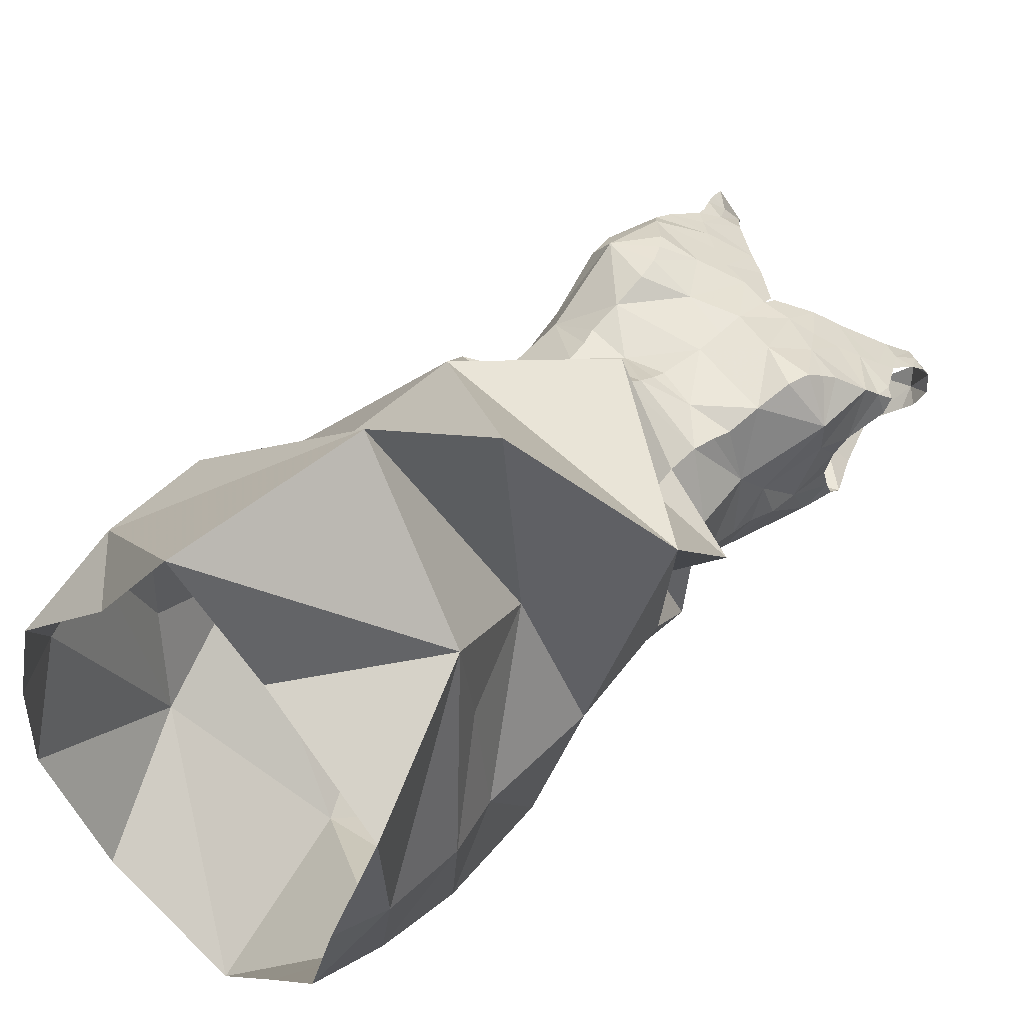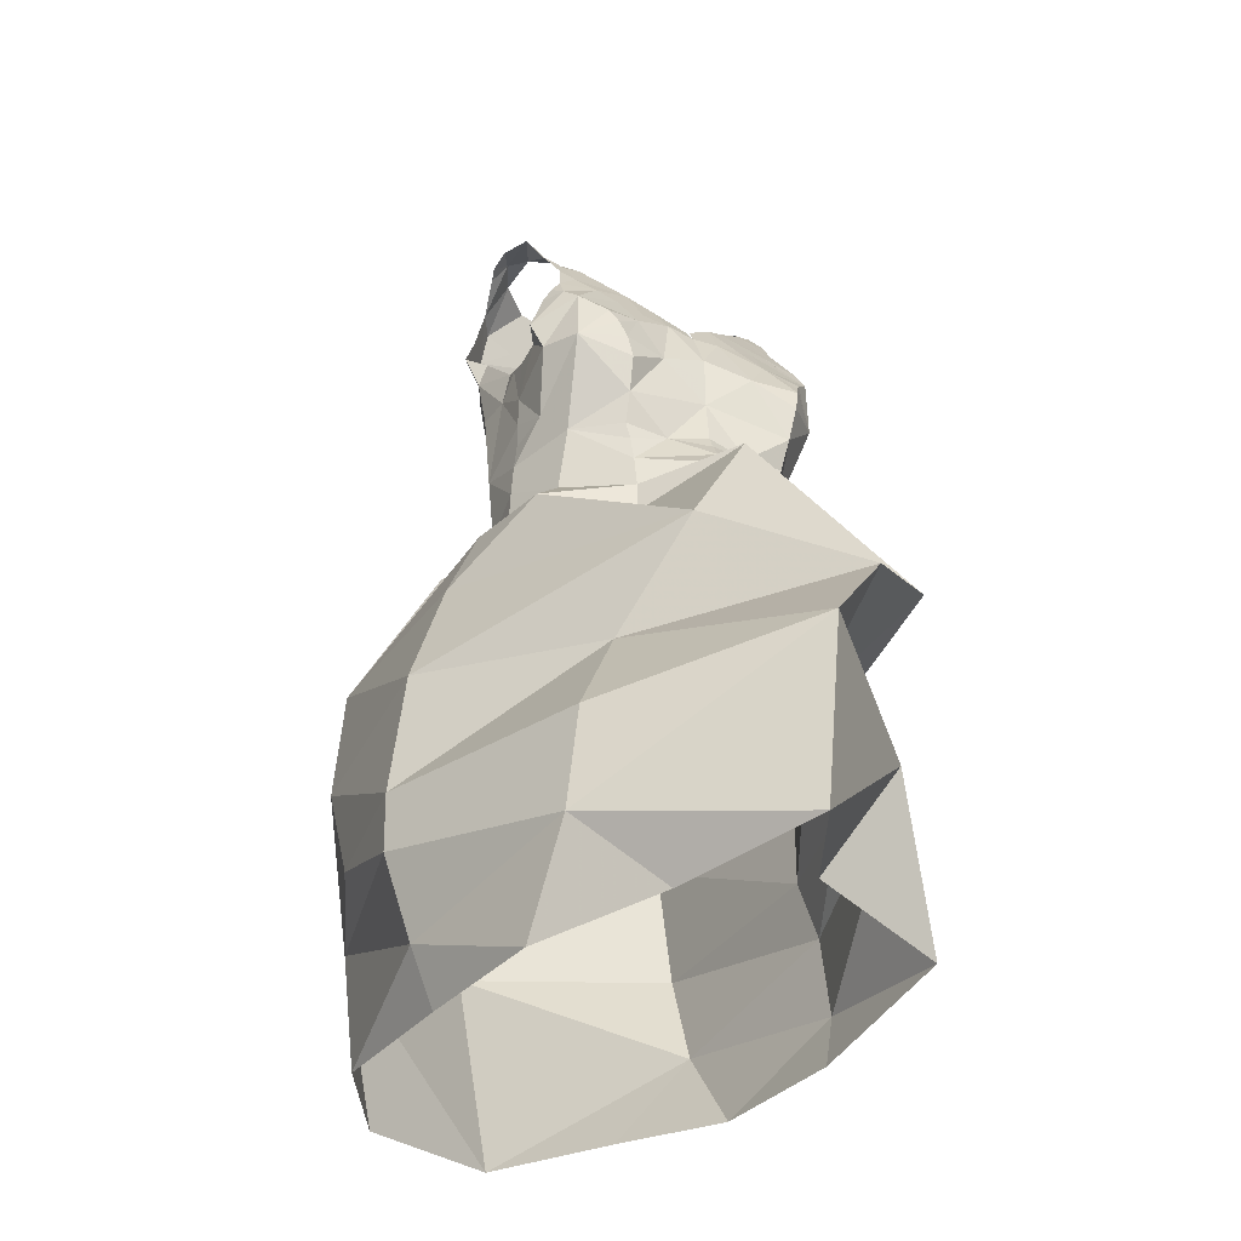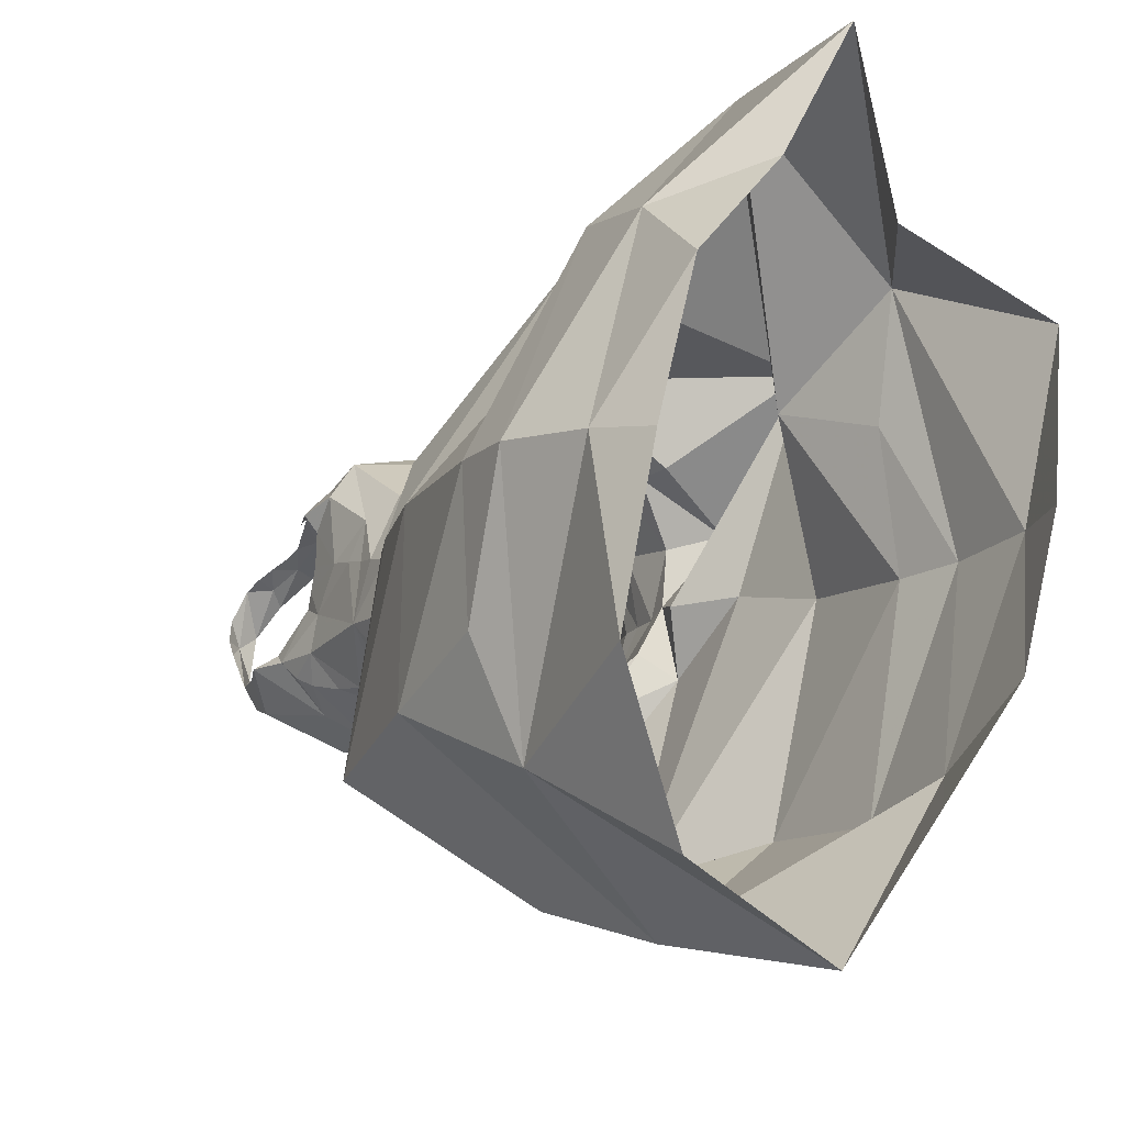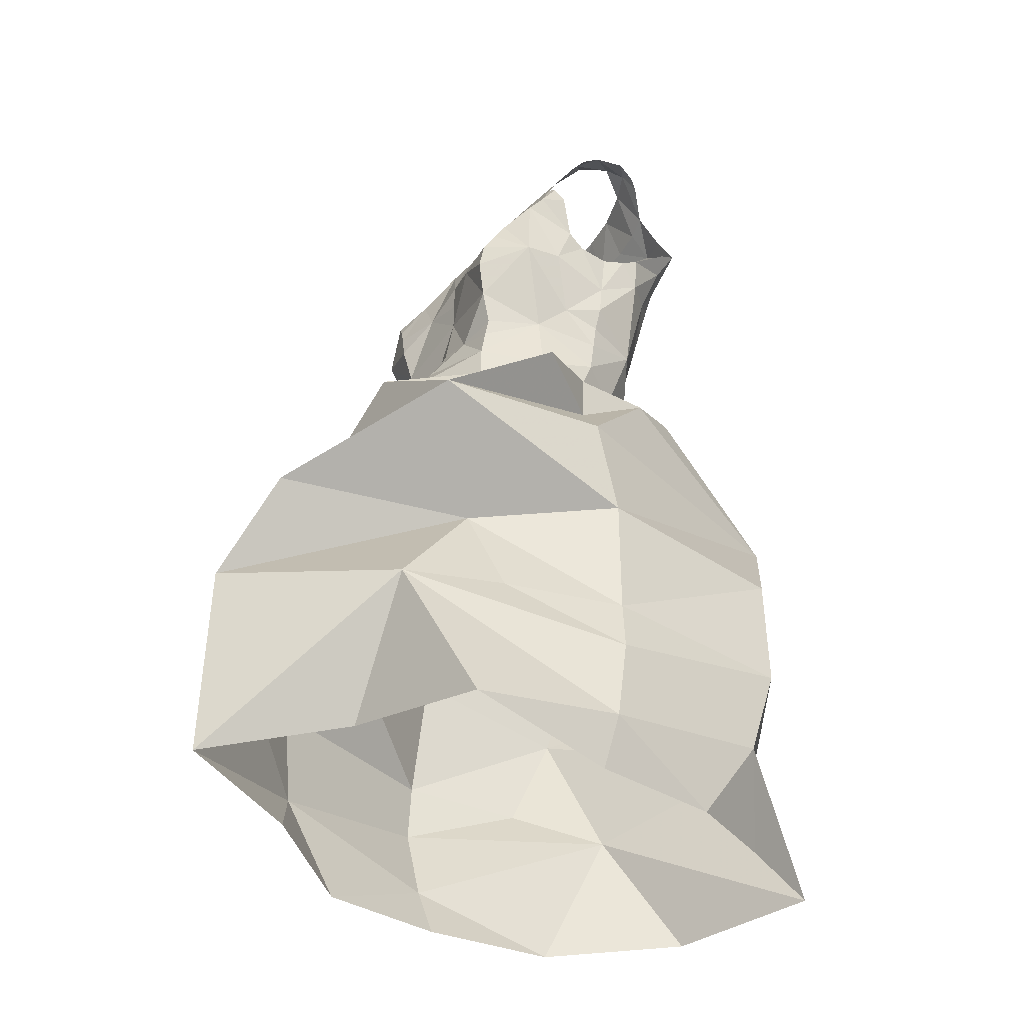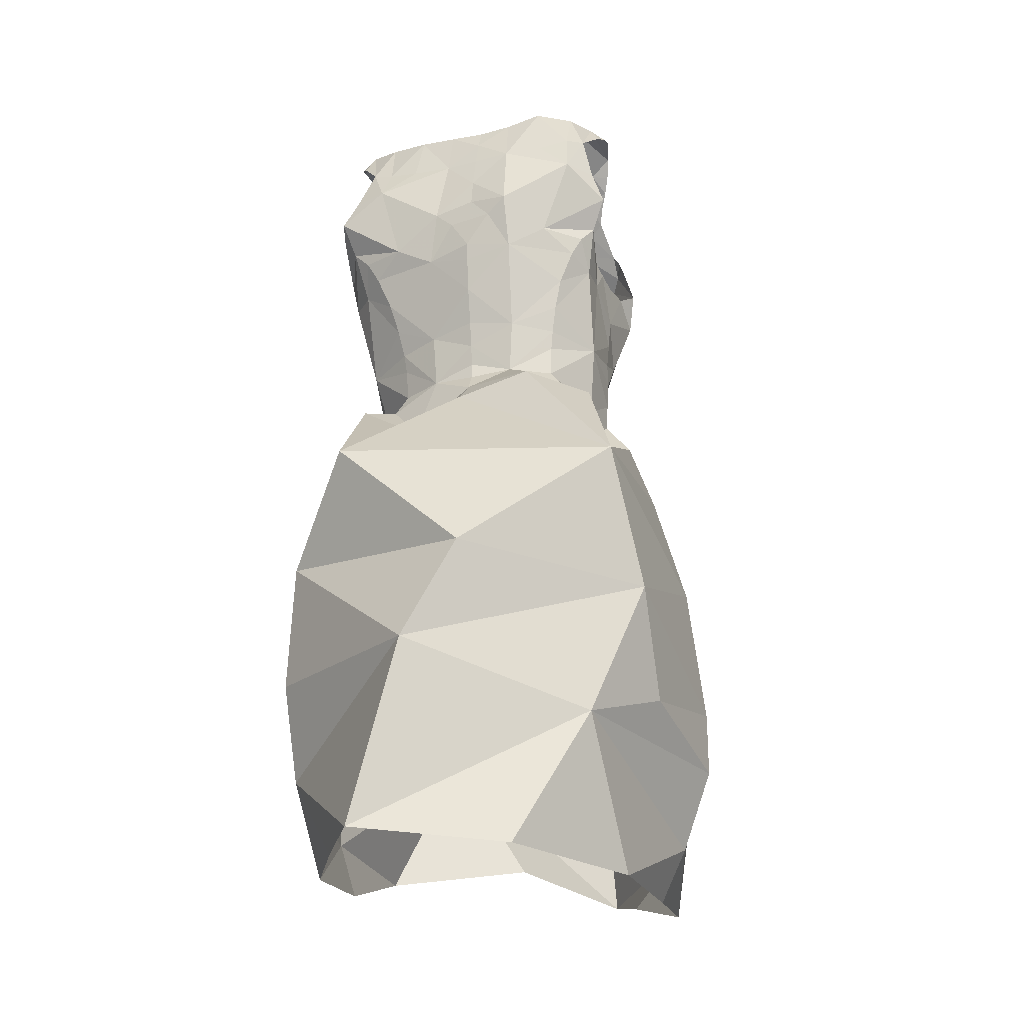
<metadata>
{"format":"obj","ext":"obj","renderer":"f3d","projection":"perspective","resolution":1024,"background":"white","views":[{"elev":52.6,"azim":43.3,"up":"+Z"},{"elev":-36.3,"azim":-21.6,"up":"+Y"},{"elev":-9.8,"azim":-28.4,"up":"+Z"},{"elev":-35.6,"azim":63.9,"up":"+Y"},{"elev":-17.6,"azim":-154.0,"up":"+Y"}]}
</metadata>
<code>
v 0.3838 1.167 -1.87
v 0.3829 1.204 -1.855
v 0.4101 1.169 -1.87
v 0.35 1.166 -1.867
v 0.259 1.171 -1.857
v 0.2349 1.178 -1.849
v 0.2649 1.211 -1.848
v 0.2259 1.181 -1.831
v 0.2427 1.213 -1.821
v 0.2958 0.6623 -2.045
v 0.3301 0.5101 -2.065
v 0.1736 0.6094 -1.946
v 0.4294 1.175 -1.868
v 0.4181 1.207 -1.849
v 0.2893 1.169 -1.866
v 0.2824 1.114 -1.886
v 0.32 1.141 -1.874
v 0.3187 1.119 -1.88
v 0.3196 1.073 -1.886
v 0.2991 1.1 -1.885
v 0.3188 1.099 -1.883
v 0.2827 0.9943 -1.868
v 0.2806 1.068 -1.879
v 0.3206 1.03 -1.881
v 0.4393 0.7386 -1.677
v 0.4178 0.743 -1.515
v 0.366 0.6687 -1.483
v 0.32 1.058 -1.885
v 0.4713 0.6454 -1.605
v 0.3215 0.9771 -1.873
v 0.285 0.9501 -1.867
v 0.1574 0.8344 -1.936
v 0.2091 0.9165 -1.862
v 0.2491 0.9275 -1.908
v 0.3214 0.999 -1.875
v 0.321 1.167 -1.867
v 0.1426 0.7192 -1.903
v 0.1588 0.7457 -1.766
v 0.3215 1.187 -1.86
v 0.4449 1.209 -1.841
v 0.4637 1.203 -1.828
v 0.4575 1.197 -1.844
v 0.3513 1.203 -1.855
v 0.4495 1.193 -1.852
v 0.465 1.199 -1.801
v 0.4396 1.217 -1.825
v 0.4528 1.193 -1.785
v 0.3227 1.203 -1.852
v 0.2331 1.212 -1.796
v 0.2201 1.201 -1.792
v 0.2238 1.206 -1.776
v 0.2221 1.198 -1.803
v 0.2485 1.215 -1.787
v 0.2346 1.202 -1.751
v 0.2946 1.205 -1.851
v 0.3189 0.9449 -1.876
v 0.3151 0.9298 -1.89
v 0.3062 0.8036 -1.578
v 0.2682 0.7194 -1.634
v 0.3209 0.9588 -1.872
v 0.2315 1.15 -1.855
v 0.2172 1.146 -1.83
v 0.2203 1.094 -1.822
v 0.2528 1.086 -1.861
v 0.2269 1.081 -1.835
v 0.2086 1.121 -1.825
v 0.2246 1.112 -1.815
v 0.2826 1.126 -1.711
v 0.2491 1.1 -1.696
v 0.2576 1.09 -1.686
v 0.2488 1.118 -1.706
v 0.2428 1.111 -1.709
v 0.2266 1.069 -1.712
v 0.2373 1.101 -1.714
v 0.2792 1.07 -1.673
v 0.2535 1.039 -1.676
v 0.3088 1.081 -1.687
v 0.2997 1.114 -1.706
v 0.2671 1.139 -1.718
v 0.2867 1.06 -1.672
v 0.2428 1.037 -1.847
v 0.2338 1.064 -1.751
v 0.2334 1.027 -1.755
v 0.2342 1.062 -1.726
v 0.4494 0.6514 -1.967
v 0.4525 0.5731 -1.941
v 0.3931 1.081 -1.885
v 0.4301 1.078 -1.877
v 0.4197 1.06 -1.875
v 0.2516 0.9461 -1.85
v 0.2367 0.9299 -1.859
v 0.2341 1.003 -1.757
v 0.2421 0.9908 -1.728
v 0.251 0.9879 -1.847
v 0.2476 1.011 -1.848
v 0.3574 0.9468 -1.873
v 0.2525 0.9713 -1.847
v 0.4688 0.6605 -1.698
v 0.3952 0.9679 -1.861
v 0.4391 0.9742 -1.841
v 0.3937 0.9425 -1.86
v 0.2333 0.9623 -1.761
v 0.2593 0.9696 -1.711
v 0.2988 0.996 -1.679
v 0.2937 1.045 -1.671
v 0.2346 1.04 -1.702
v 0.2982 0.9692 -1.686
v 0.3023 0.9553 -1.687
v 0.2348 0.9826 -1.76
v 0.2983 1.025 -1.67
v 0.2328 0.9384 -1.765
v 0.2328 0.9169 -1.768
v 0.2564 0.9187 -1.722
v 0.2313 1.052 -1.79
v 0.2336 1.071 -1.77
v 0.2346 1.078 -1.783
v 0.3053 0.9362 -1.687
v 0.2331 0.8923 -1.704
v 0.3307 1.046 -1.686
v 0.483 0.6597 -1.801
v 0.4396 0.7523 -1.971
v 0.4831 0.76 -1.8
v 0.307 0.9092 -1.685
v 0.5124 0.8181 -1.624
v 0.4488 1.17 -1.767
v 0.4418 1.202 -1.793
v 0.4652 1.188 -1.786
v 0.4626 1.177 -1.776
v 0.4602 1.162 -1.765
v 0.4592 1.151 -1.757
v 0.4346 1.175 -1.768
v 0.4519 1.14 -1.748
v 0.4059 1.145 -1.74
v 0.2568 0.7439 -2.023
v 0.4412 1.127 -1.737
v 0.2512 1.188 -1.751
v 0.2387 1.187 -1.744
v 0.2172 0.4989 -2.002
v 0.3748 0.8396 -2.013
v 0.2513 1.16 -1.729
v 0.255 1.149 -1.723
v 0.2633 1.167 -1.736
v 0.244 1.174 -1.737
v 0.3156 1.144 -1.727
v 0.2788 1.174 -1.742
v 0.2609 1.196 -1.763
v 0.4101 1.105 -1.716
v 0.3896 1.133 -1.73
v 0.4276 1.115 -1.726
v 0.366 1.11 -1.715
v 0.3656 1.097 -1.707
v 0.3888 1.1 -1.71
v 0.32 1.104 -1.703
v 0.3349 1.132 -1.723
v 0.3424 1.1 -1.704
v 0.3624 1.11 -1.715
v 0.2096 0.8915 -1.769
v 0.2303 0.8835 -1.819
v 0.4216 0.9218 -1.89
v 0.4013 0.9249 -1.869
v 0.4562 0.9047 -1.842
v 0.4516 0.9186 -1.786
v 0.4409 0.8889 -1.791
v 0.4309 0.9201 -1.823
v 0.4532 0.9379 -1.794
v 0.3973 0.9841 -1.862
v 0.3115 0.9117 -1.914
v 0.4556 0.9624 -1.796
v 0.457 0.9827 -1.798
v 0.4638 1.027 -1.802
v 0.4628 1.002 -1.8
v 0.4607 1.048 -1.841
v 0.2324 0.9213 -1.805
v 0.4656 1.063 -1.805
v 0.4666 1.069 -1.825
v 0.3059 0.8809 -1.683
v 0.4353 0.9714 -1.697
v 0.4009 0.9652 -1.689
v 0.4319 0.9576 -1.696
v 0.4678 1.074 -1.838
v 0.4448 1.09 -1.876
v 0.4387 1.05 -1.86
v 0.4011 1.007 -1.867
v 0.4077 1.033 -1.872
v 0.4512 0.9712 -1.741
v 0.4398 0.9983 -1.689
v 0.2332 1.065 -1.842
v 0.4568 1.105 -1.875
v 0.2279 0.979 -1.807
v 0.2264 1.053 -1.819
v 0.3683 1.062 -1.693
v 0.3689 1.038 -1.692
v 0.4113 1.145 -1.886
v 0.4733 1.092 -1.721
v 0.4258 1.081 -1.703
v 0.4755 1.121 -1.742
v 0.4784 1.103 -1.733
v 0.4841 1.114 -1.743
v 0.4574 1.071 -1.702
v 0.4751 1.074 -1.763
v 0.4842 1.106 -1.753
v 0.3687 1.014 -1.691
v 0.4982 0.5434 -1.785
v 0.459 0.4978 -1.886
v 0.4757 0.8503 -1.786
v 0.435 0.8841 -1.689
v 0.3692 0.9203 -1.623
v 0.1474 0.6311 -1.863
v 0.3511 0.5104 -1.483
v 0.3997 0.5362 -1.599
v 0.4482 1.048 -1.686
v 0.4078 1.048 -1.686
v 0.4445 1.028 -1.683
v 0.4738 1.04 -1.72
v 0.4711 1.044 -1.752
v 0.1458 0.6376 -1.758
v 0.4577 0.9929 -1.767
v 0.4527 1.061 -1.695
v 0.2305 0.6343 -1.6
v 0.2248 0.5543 -1.609
v 0.186 0.8347 -1.771
v 0.3541 1.111 -1.882
v 0.4948 0.9017 -1.732
v 0.4494 1.116 -1.891
v 0.4389 1.14 -1.883
v 0.4706 1.065 -1.778
v 0.3598 1.065 -1.882
v 0.3612 0.9912 -1.871
v 0.3383 1.098 -1.882
v 0.3646 0.8914 -1.896
v 0.1694 0.5219 -1.758
v 0.2167 0.4773 -1.657
v 0.334 0.9665 -1.689
v 0.368 0.9729 -1.684
v 0.3681 0.9604 -1.679
v 0.3683 0.9449 -1.669
v 0.4287 0.9386 -1.693
v 0.3691 0.9259 -1.654
v 0.4296 0.9115 -1.692
v 0.4569 0.9213 -1.742
v 0.4963 0.6122 -1.795
v 0.146 0.5875 -1.755
v 0.2887 0.4962 -1.583
v 0.4005 0.505 -1.969
v 0.1892 0.4772 -1.763
v 0.5141 0.5233 -1.653
v 0.4875 0.4976 -1.777
v 0.169 0.4848 -1.885
f 1 2 3
f 4 2 1
f 5 6 7
f 6 8 9
f 10 11 12
f 13 3 14
f 15 5 7
f 16 17 18
f 19 20 21
f 20 18 21
f 22 23 24
f 25 26 27
f 23 28 24
f 15 17 16
f 27 29 25
f 30 31 22
f 32 33 34
f 35 30 22
f 15 36 17
f 37 38 32
f 39 4 36
f 40 41 42
f 4 43 2
f 40 44 13
f 40 45 41
f 39 43 4
f 14 40 13
f 40 46 45
f 46 47 45
f 3 2 14
f 39 48 43
f 49 50 51
f 15 39 36
f 52 50 49
f 6 9 7
f 53 9 49
f 54 49 51
f 8 49 9
f 48 39 55
f 7 55 15
f 55 39 15
f 31 56 57
f 26 58 59
f 60 56 31
f 20 16 18
f 8 61 62
f 8 6 61
f 6 5 61
f 63 64 65
f 66 64 63
f 67 66 63
f 66 61 64
f 68 69 70
f 71 72 69
f 71 69 68
f 69 73 70
f 74 69 72
f 75 70 76
f 77 78 70
f 73 69 74
f 68 79 71
f 75 76 80
f 81 23 22
f 82 83 84
f 19 28 23
f 85 86 10
f 87 88 89
f 90 31 91
f 83 92 93
f 19 23 20
f 94 95 22
f 60 96 56
f 94 31 97
f 31 34 91
f 29 98 25
f 22 95 81
f 99 100 101
f 93 102 103
f 104 76 103
f 76 105 80
f 106 83 93
f 84 106 73
f 107 103 108
f 109 93 92
f 104 110 76
f 102 111 103
f 112 113 111
f 114 115 116
f 103 113 117
f 14 46 40
f 113 112 118
f 108 103 117
f 77 105 119
f 15 16 61
f 120 121 122
f 70 106 76
f 31 57 34
f 16 20 23
f 113 118 123
f 121 85 10
f 25 122 124
f 125 47 126
f 127 47 128
f 47 127 45
f 129 125 130
f 125 131 132
f 125 132 130
f 131 133 132
f 32 134 37
f 135 132 133
f 136 54 137
f 11 138 12
f 122 121 139
f 136 53 54
f 140 141 142
f 143 142 136
f 144 145 79
f 142 79 145
f 142 141 79
f 85 121 120
f 136 146 53
f 147 133 148
f 149 135 133
f 78 144 68
f 147 149 133
f 150 151 152
f 148 150 152
f 148 152 147
f 153 154 144
f 144 78 153
f 153 155 154
f 68 144 79
f 155 151 156
f 155 156 154
f 157 112 158
f 159 160 161
f 161 162 163
f 162 164 165
f 10 12 37
f 103 111 113
f 166 100 99
f 57 167 34
f 124 58 26
f 164 160 101
f 161 164 162
f 100 164 101
f 100 165 164
f 168 100 169
f 38 59 58
f 24 35 22
f 170 171 172
f 90 91 173
f 174 170 175
f 118 176 123
f 143 136 137
f 177 178 179
f 109 102 93
f 180 172 181
f 182 89 88
f 182 183 184
f 70 73 106
f 185 186 177
f 181 182 88
f 128 125 129
f 81 187 23
f 172 182 181
f 146 136 142
f 180 181 188
f 171 100 172
f 112 157 118
f 182 172 100
f 112 111 173
f 134 139 121
f 97 189 94
f 173 158 112
f 189 97 90
f 102 189 111
f 111 189 173
f 189 90 173
f 95 189 190
f 91 33 158
f 92 189 109
f 120 25 98
f 81 190 187
f 123 117 113
f 96 57 56
f 81 95 190
f 191 119 192
f 189 114 190
f 82 115 83
f 114 63 190
f 187 190 65
f 114 116 63
f 134 121 10
f 190 63 65
f 4 1 193
f 32 139 134
f 100 166 183
f 165 100 168
f 91 34 33
f 77 153 78
f 149 194 135
f 70 75 77
f 155 191 151
f 147 195 149
f 191 152 151
f 194 149 195
f 77 75 80
f 196 135 197
f 198 196 197
f 135 194 197
f 199 194 195
f 200 201 197
f 197 194 200
f 198 197 201
f 196 130 132
f 76 110 105
f 119 202 192
f 80 105 77
f 77 119 155
f 86 203 204
f 205 122 139
f 124 206 207
f 12 208 37
f 209 210 29
f 104 202 119
f 105 110 119
f 110 104 119
f 211 212 213
f 107 104 103
f 195 152 212
f 194 199 214
f 215 200 194
f 213 214 211
f 202 186 212
f 192 202 212
f 216 59 38
f 214 185 217
f 27 209 29
f 186 213 212
f 214 199 218
f 219 220 27
f 214 218 211
f 214 213 186
f 212 211 195
f 195 218 199
f 31 94 22
f 78 68 70
f 3 13 193
f 118 157 221
f 4 222 17
f 4 17 36
f 118 58 176
f 1 3 193
f 124 207 58
f 223 124 163
f 206 124 223
f 205 161 163
f 161 139 159
f 33 32 158
f 158 32 157
f 32 167 139
f 32 38 221
f 224 193 225
f 193 13 225
f 222 18 17
f 87 222 193
f 224 87 193
f 59 219 27
f 170 174 226
f 24 227 228
f 227 184 228
f 219 59 216
f 89 184 227
f 181 224 188
f 18 229 21
f 25 120 122
f 28 19 227
f 28 227 24
f 124 26 25
f 58 118 221
f 230 139 167
f 205 139 161
f 207 176 58
f 37 216 38
f 18 222 229
f 124 122 205
f 169 171 217
f 220 231 232
f 61 16 64
f 228 30 35
f 108 233 107
f 104 233 202
f 233 234 202
f 227 229 222
f 158 173 91
f 87 224 181
f 108 117 233
f 235 233 236
f 49 54 53
f 61 66 62
f 236 178 235
f 128 47 125
f 178 202 234
f 233 117 236
f 178 234 235
f 61 5 15
f 4 193 222
f 95 94 189
f 102 109 189
f 185 214 186
f 170 215 217
f 235 234 233
f 217 168 169
f 214 217 215
f 44 40 42
f 237 179 178
f 185 177 179
f 168 185 165
f 180 175 172
f 30 60 31
f 104 107 233
f 178 236 237
f 126 131 125
f 177 186 178
f 186 202 178
f 179 237 185
f 207 123 176
f 215 194 214
f 236 117 238
f 226 200 215
f 207 238 123
f 117 123 238
f 142 145 146
f 115 114 83
f 23 64 16
f 211 218 195
f 216 37 208
f 92 83 114
f 87 181 88
f 228 184 183
f 226 215 170
f 63 116 67
f 83 106 84
f 184 89 182
f 239 238 207
f 143 140 142
f 240 162 165
f 189 92 114
f 170 172 175
f 152 195 147
f 240 165 185
f 223 162 240
f 222 87 227
f 207 206 239
f 217 171 170
f 185 237 240
f 240 237 239
f 223 163 162
f 239 206 223
f 187 65 64
f 221 38 58
f 212 152 191
f 239 237 238
f 236 238 237
f 26 59 27
f 19 21 229
f 160 164 161
f 49 8 52
f 96 228 166
f 87 89 227
f 60 30 96
f 96 30 228
f 76 106 93
f 166 228 183
f 96 166 99
f 159 230 160
f 76 93 103
f 96 160 230
f 101 96 99
f 96 230 57
f 96 101 160
f 155 119 191
f 192 212 191
f 90 97 31
f 187 64 23
f 19 229 227
f 100 171 169
f 98 241 120
f 120 241 85
f 216 242 219
f 153 77 155
f 47 46 126
f 182 100 183
f 220 243 209
f 241 98 29
f 11 86 244
f 208 12 242
f 57 230 167
f 208 242 216
f 168 217 185
f 37 134 10
f 245 232 231
f 243 220 232
f 220 242 231
f 29 246 203
f 241 29 203
f 219 242 220
f 210 246 29
f 247 203 246
f 27 220 209
f 203 86 241
f 247 204 203
f 86 204 244
f 248 231 12
f 242 12 231
f 241 86 85
f 138 248 12
f 245 231 248
f 10 86 11
f 239 223 240
f 228 35 24
f 159 139 230
f 32 34 167
f 124 205 163
f 32 221 157
f 79 141 71
f 196 132 135

</code>
